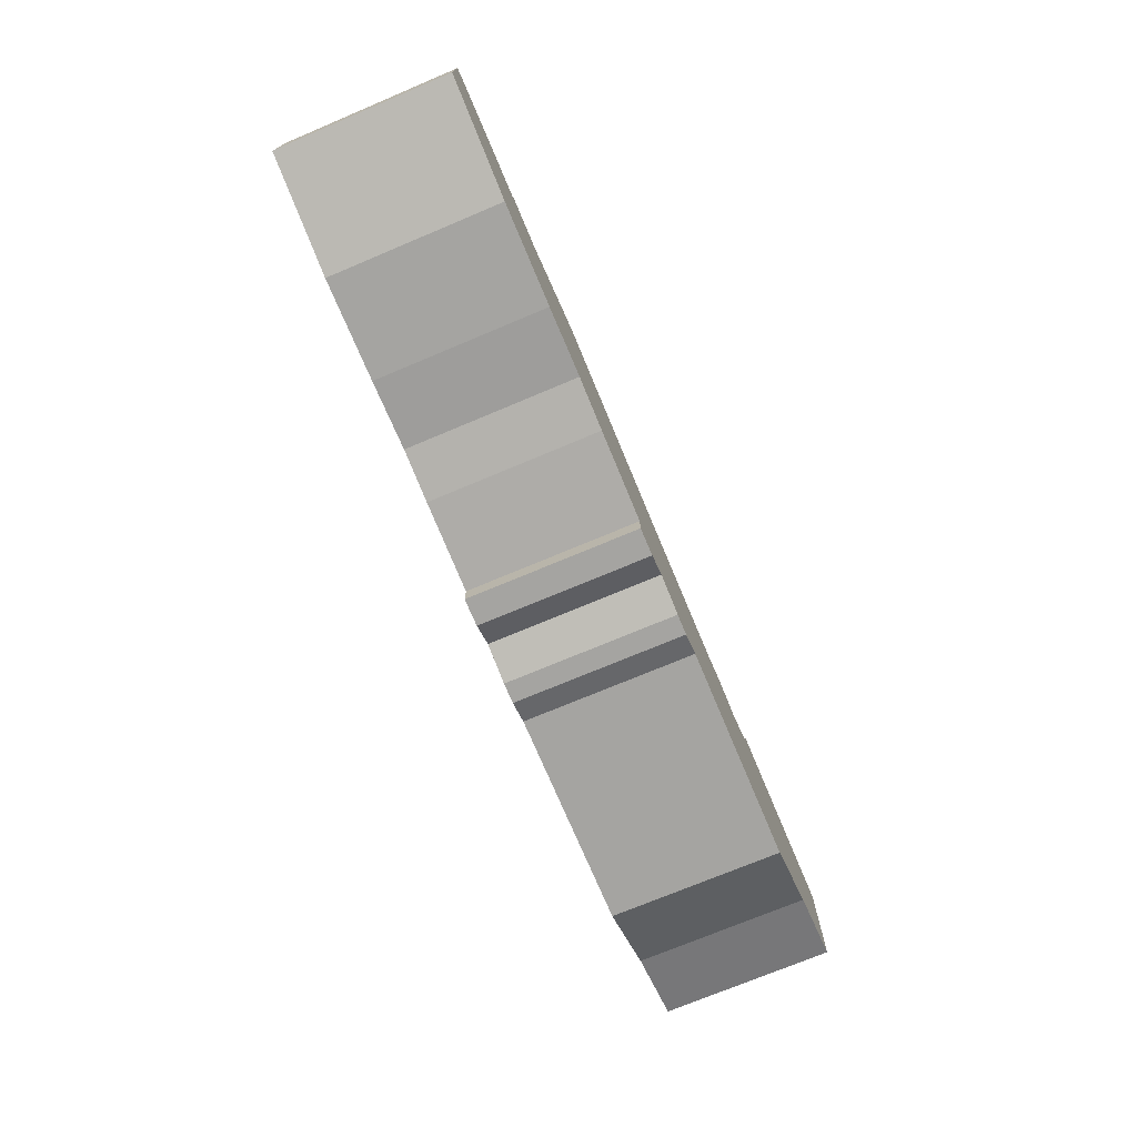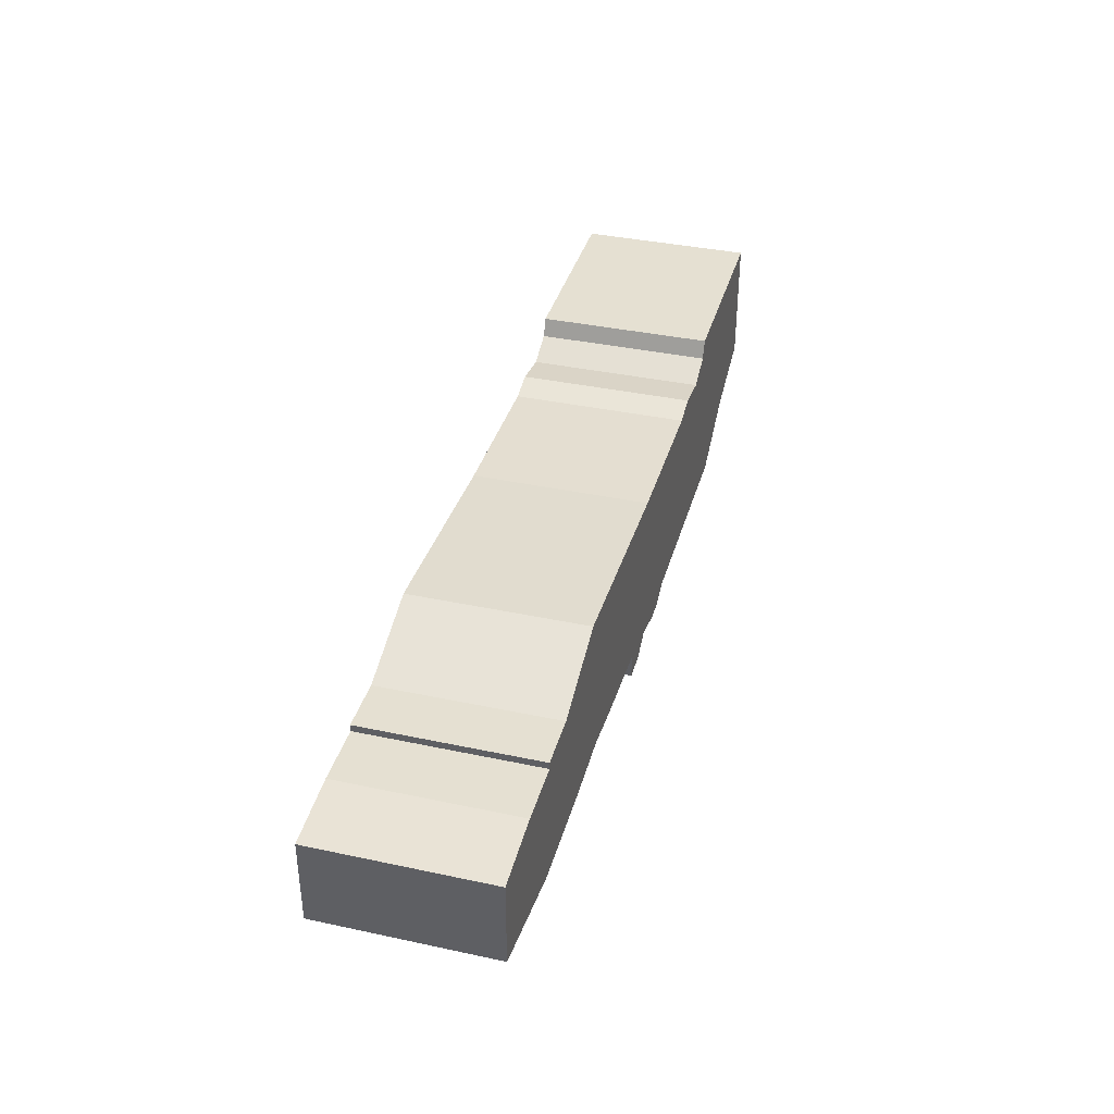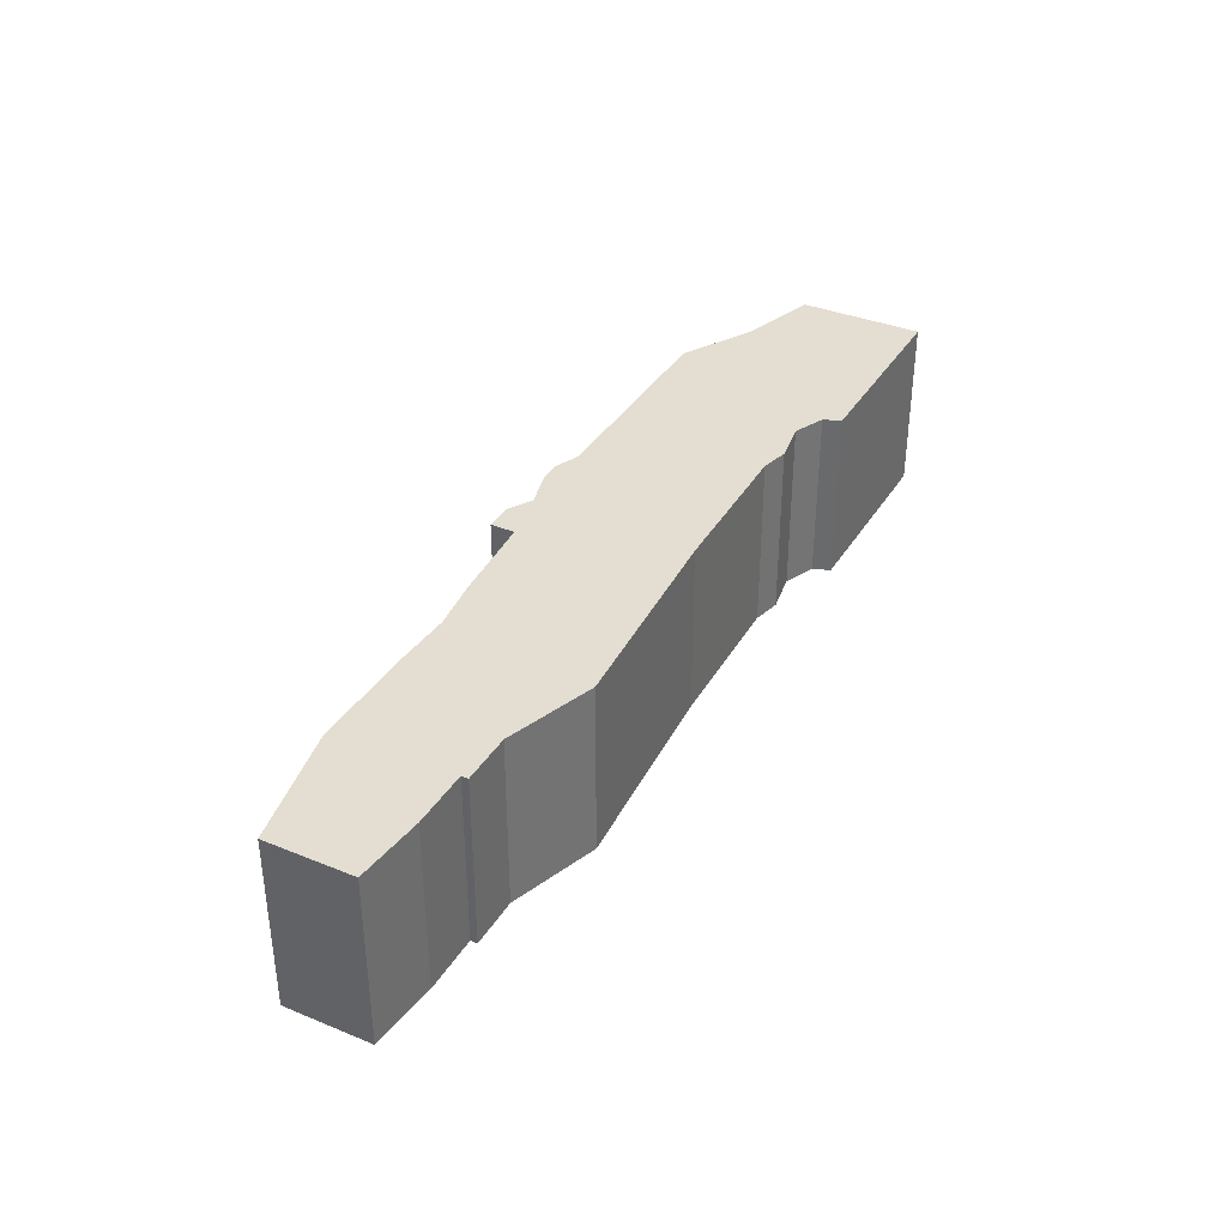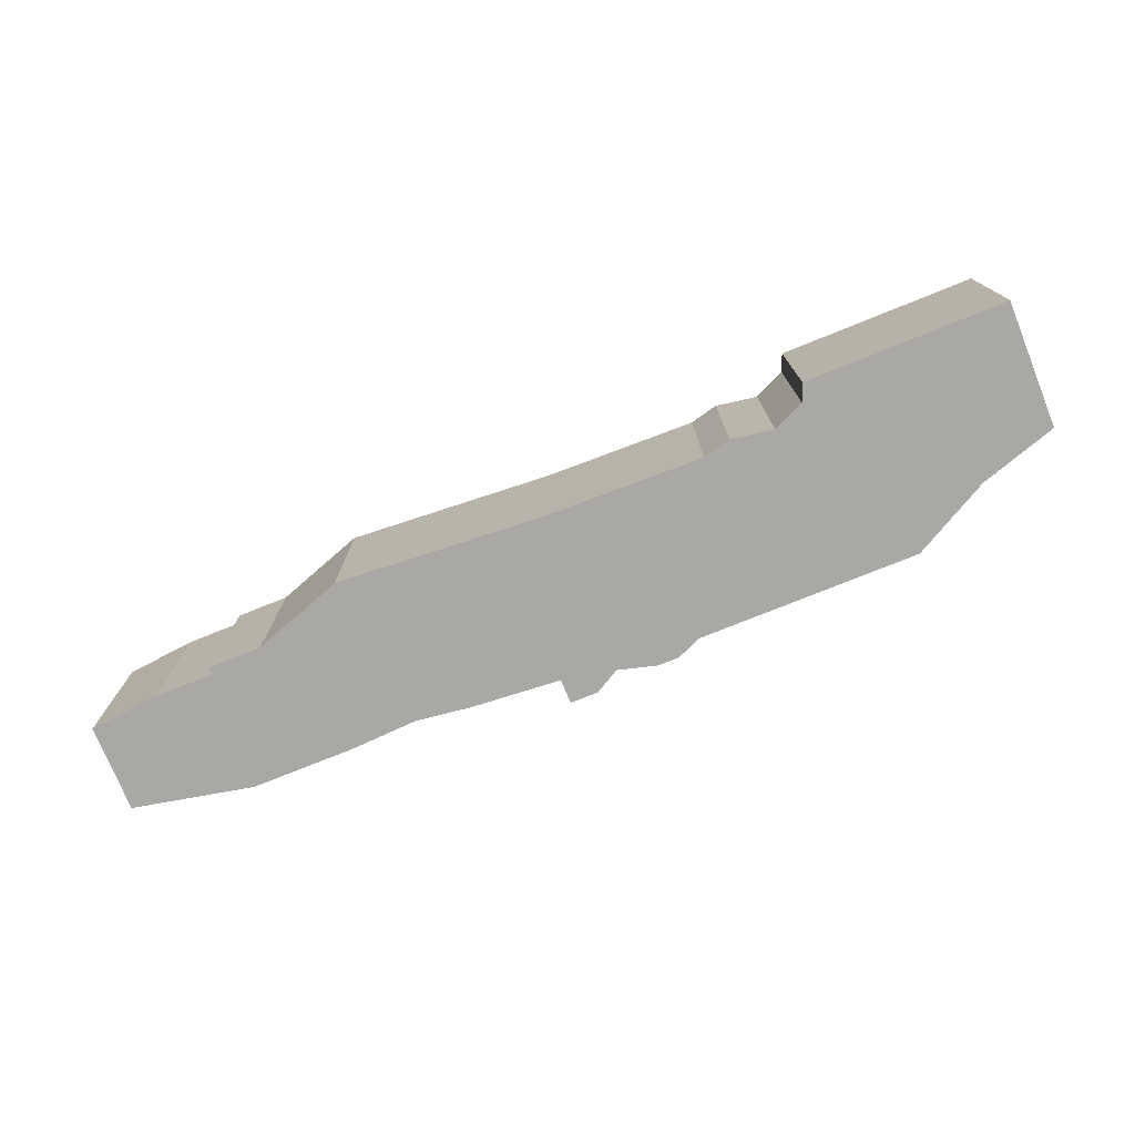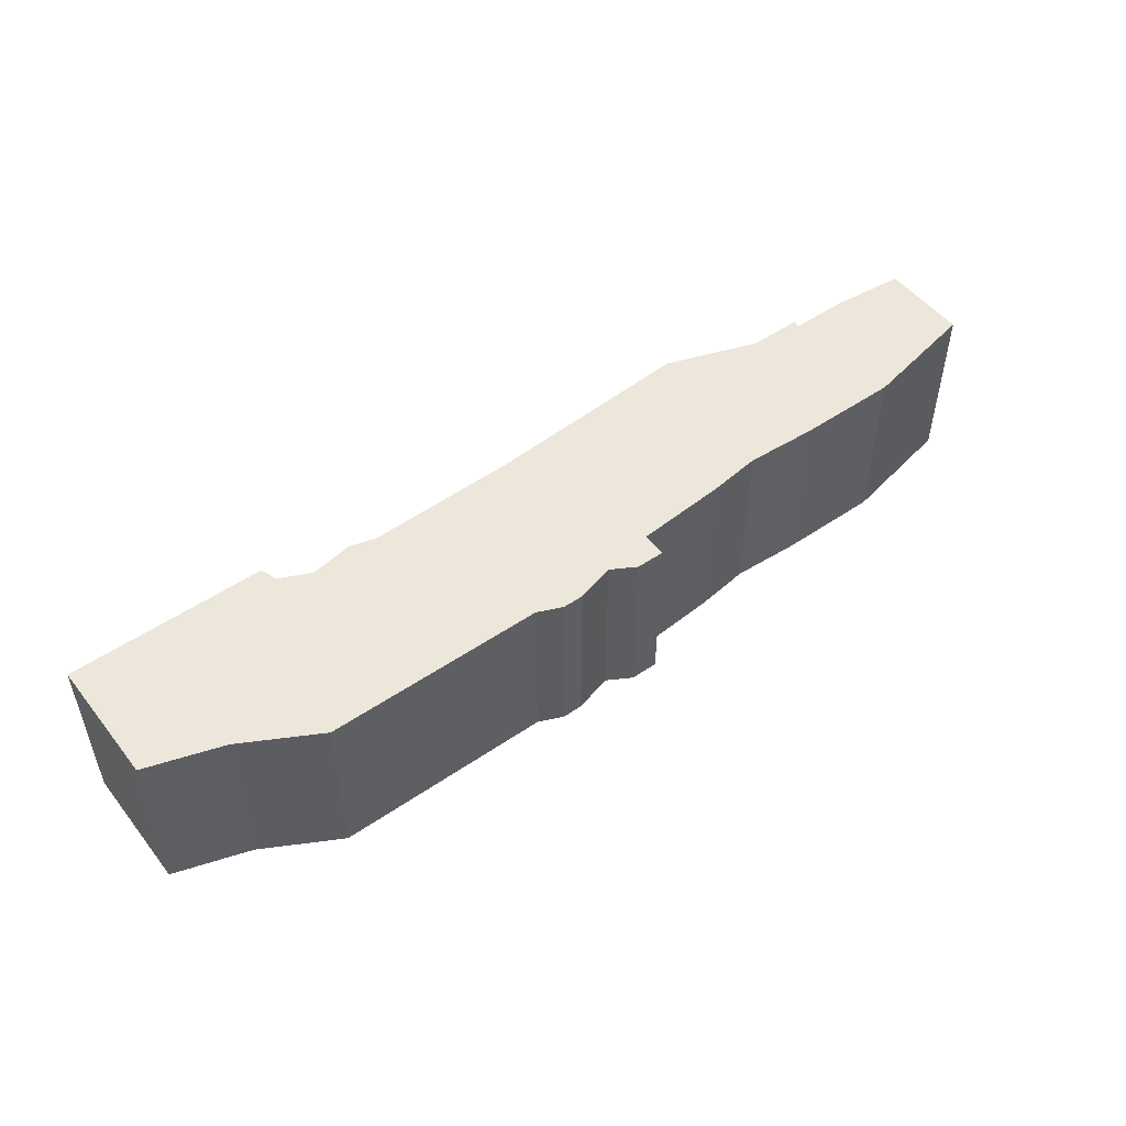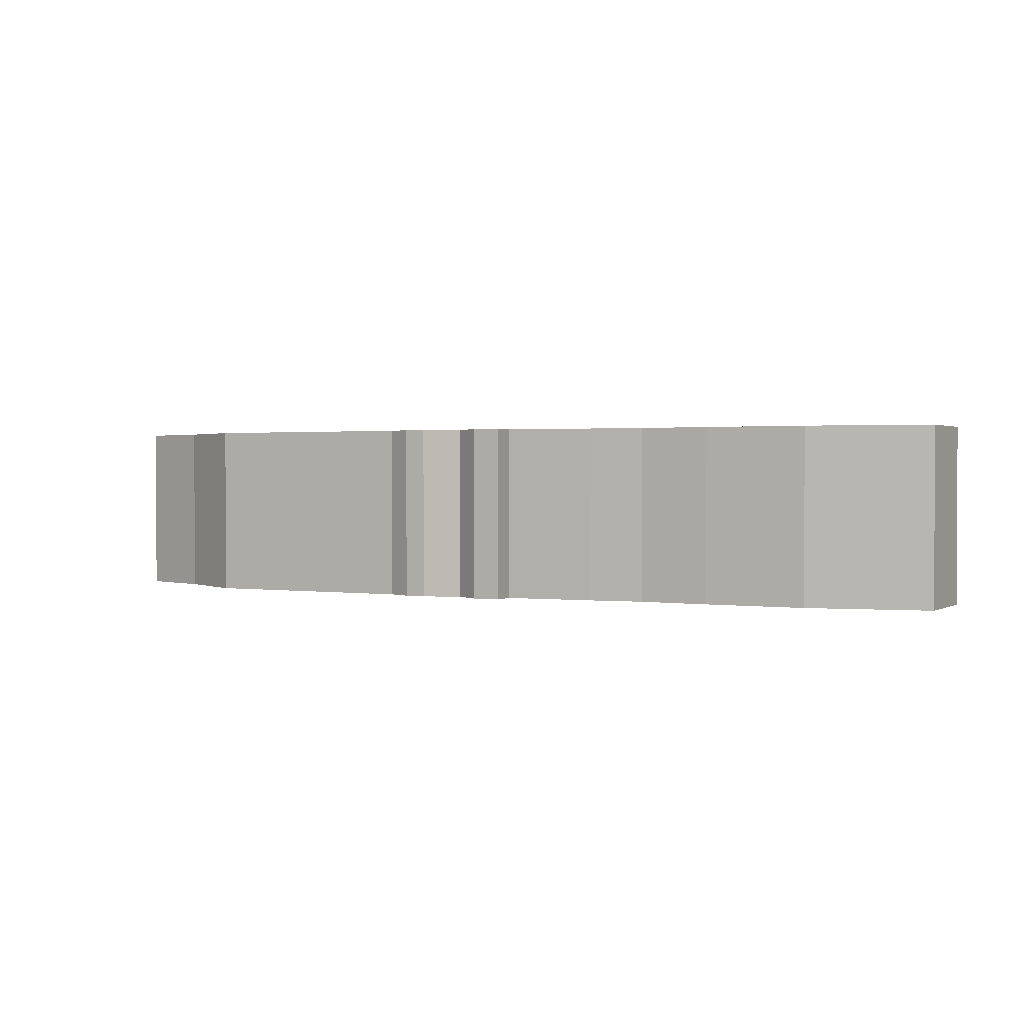
<metadata>
{"format":"obj","ext":"obj","renderer":"f3d","projection":"perspective","resolution":1024,"background":"white","views":[{"elev":-73.2,"azim":112.8,"up":"+Y"},{"elev":37.6,"azim":105.3,"up":"+Y"},{"elev":36.3,"azim":117.9,"up":"+Z"},{"elev":-75.1,"azim":-158.0,"up":"+Z"},{"elev":50.6,"azim":-36.8,"up":"+Z"},{"elev":1.2,"azim":27.9,"up":"+Z"}]}
</metadata>
<code>
g sbg_arkout_sf_wall1fmiddle02
v -1.34 0.23 0
v -1.12 0.16 0
v -0.9 0.04 0
v -0.27 0.04 0
v -0.2 0.01 0
v -0.14 0.01 0
v -0.03 0.04 0
v 0.04 0 0
v 0.12 0 0
v 0.12 0.07 0
v 0.38 0.09 0
v 0.53 0.11 0
v 0.73 0.1 0
v 1.02 0.1 0
v 1.36 0.17 0
v 1.36 0.42 0
v 1.16 0.44 0
v 0.99 0.44 0
v 0.99 0.46 0
v 0.84 0.46 0
v 0.58 0.55 0
v -0.02 0.51 0
v -0.46 0.5 0
v -0.54 0.52 0
v -0.66 0.5 0
v -0.75 0.54 0
v -0.77 0.59 0
v -1.34 0.59 0
v -1.34 0.23 0.5
v -1.12 0.16 0.5
v -0.9 0.04 0.5
v -0.27 0.04 0.5
v -0.2 0.01 0.5
v -0.14 0.01 0.5
v -0.03 0.04 0.5
v 0.04 0 0.5
v 0.12 0 0.5
v 0.12 0.07 0.5
v 0.38 0.09 0.5
v 0.53 0.11 0.5
v 0.73 0.1 0.5
v 1.02 0.1 0.5
v 1.36 0.17 0.5
v 1.36 0.42 0.5
v 1.16 0.44 0.5
v 0.99 0.44 0.5
v 0.99 0.46 0.5
v 0.84 0.46 0.5
v 0.58 0.55 0.5
v -0.02 0.51 0.5
v -0.46 0.5 0.5
v -0.54 0.52 0.5
v -0.66 0.5 0.5
v -0.75 0.54 0.5
v -0.77 0.59 0.5
v -1.34 0.59 0.5
g sbg_arkout_sf_wall1fmiddle02_0
f 28 27 2
f 27 26 2
f 25 24 23
f 12 11 21
f 12 21 13
f 11 22 21
f 20 19 18
f 13 20 14
f 15 14 17
f 14 18 17
f 17 16 15
f 26 25 3
f 14 20 18
f 21 20 13
f 11 10 22
f 10 7 22
f 9 8 10
f 7 4 22
f 8 7 10
f 4 7 6
f 5 4 6
f 4 23 22
f 4 25 23
f 25 4 3
f 26 3 2
f 28 2 1
f 28 55 27
f 55 28 56
f 27 54 26
f 54 27 55
f 24 51 23
f 51 24 52
f 25 52 24
f 52 25 53
f 12 39 11
f 39 12 40
f 13 40 12
f 40 13 41
f 22 49 21
f 49 22 50
f 19 46 18
f 46 19 47
f 20 47 19
f 47 20 48
f 14 41 13
f 41 14 42
f 15 42 14
f 42 15 43
f 18 45 17
f 45 18 46
f 16 43 15
f 43 16 44
f 17 44 16
f 44 17 45
f 26 53 25
f 53 26 54
f 21 48 20
f 48 21 49
f 11 38 10
f 38 11 39
f 9 36 8
f 36 9 37
f 10 37 9
f 37 10 38
f 8 35 7
f 35 8 36
f 7 34 6
f 34 7 35
f 5 32 4
f 32 5 33
f 6 33 5
f 33 6 34
f 23 50 22
f 50 23 51
f 4 31 3
f 31 4 32
f 3 30 2
f 30 3 31
f 2 29 1
f 29 2 30
f 1 56 28
f 56 1 29
f 30 55 56
f 30 54 55
f 51 52 53
f 49 39 40
f 41 49 40
f 49 50 39
f 46 47 48
f 42 48 41
f 45 42 43
f 45 46 42
f 43 44 45
f 31 53 54
f 46 48 42
f 41 48 49
f 50 38 39
f 50 35 38
f 38 36 37
f 50 32 35
f 38 35 36
f 34 35 32
f 34 32 33
f 50 51 32
f 51 53 32
f 31 32 53
f 30 31 54
f 29 30 56

</code>
